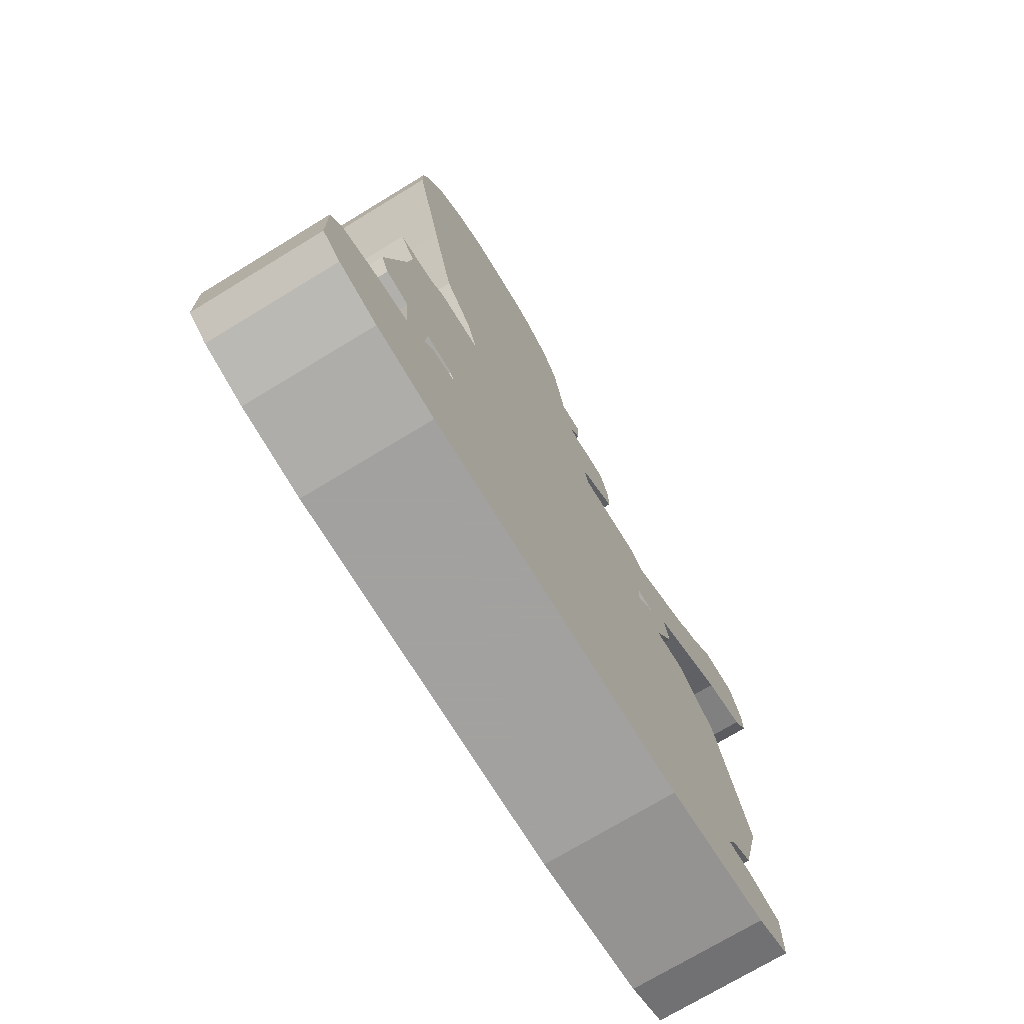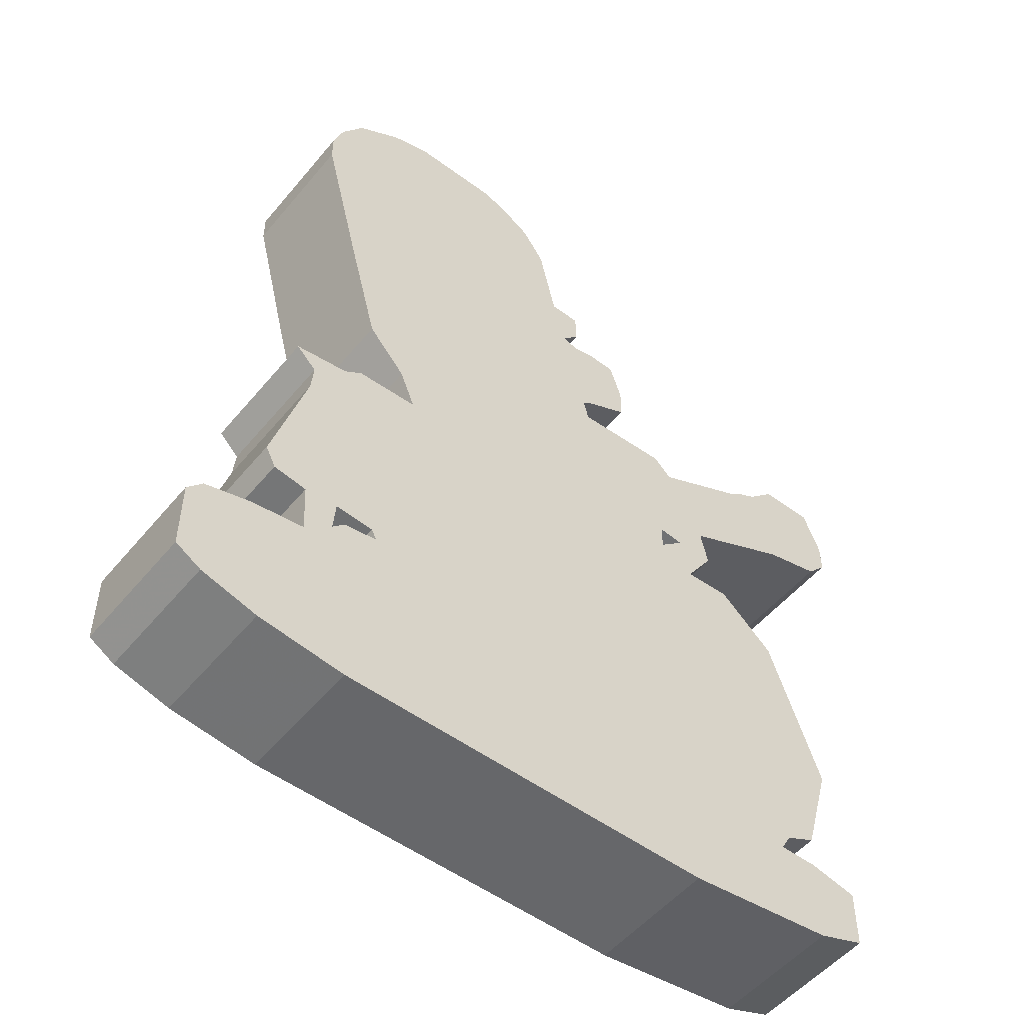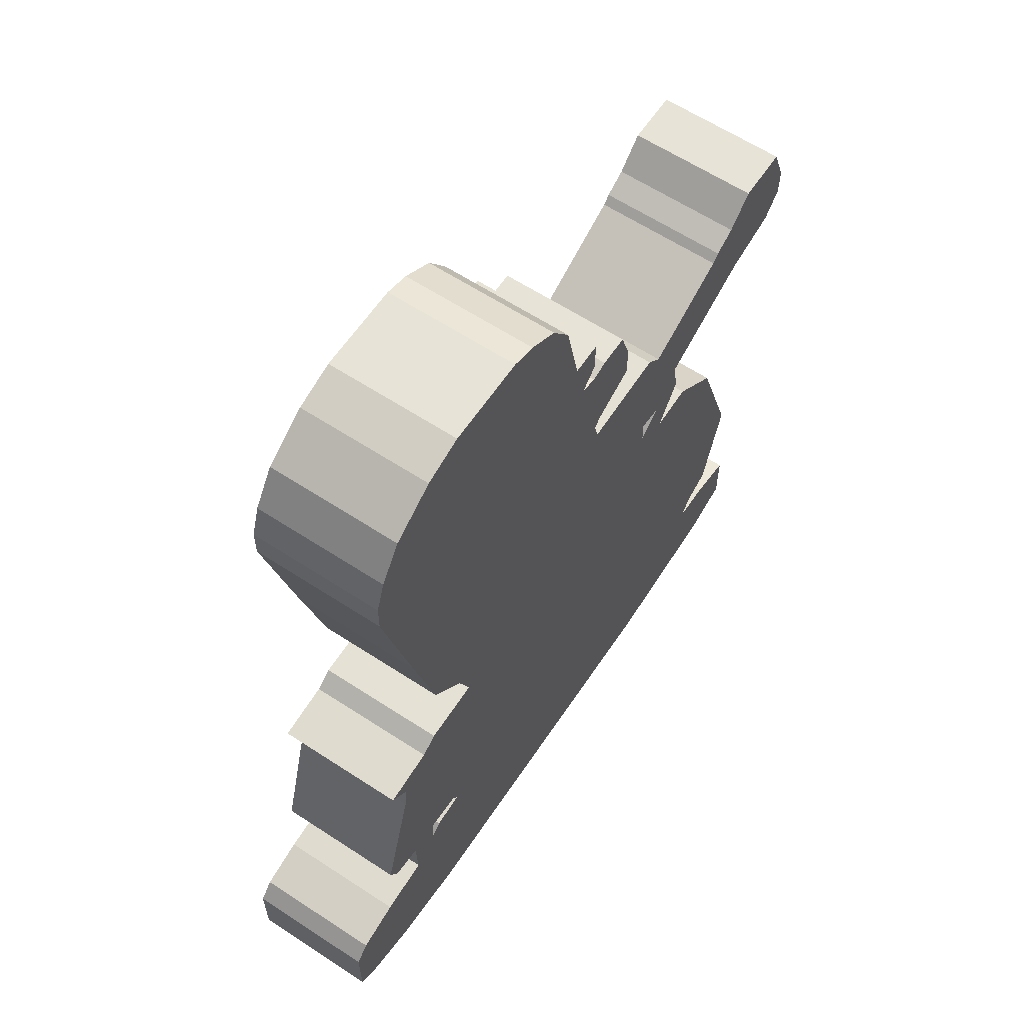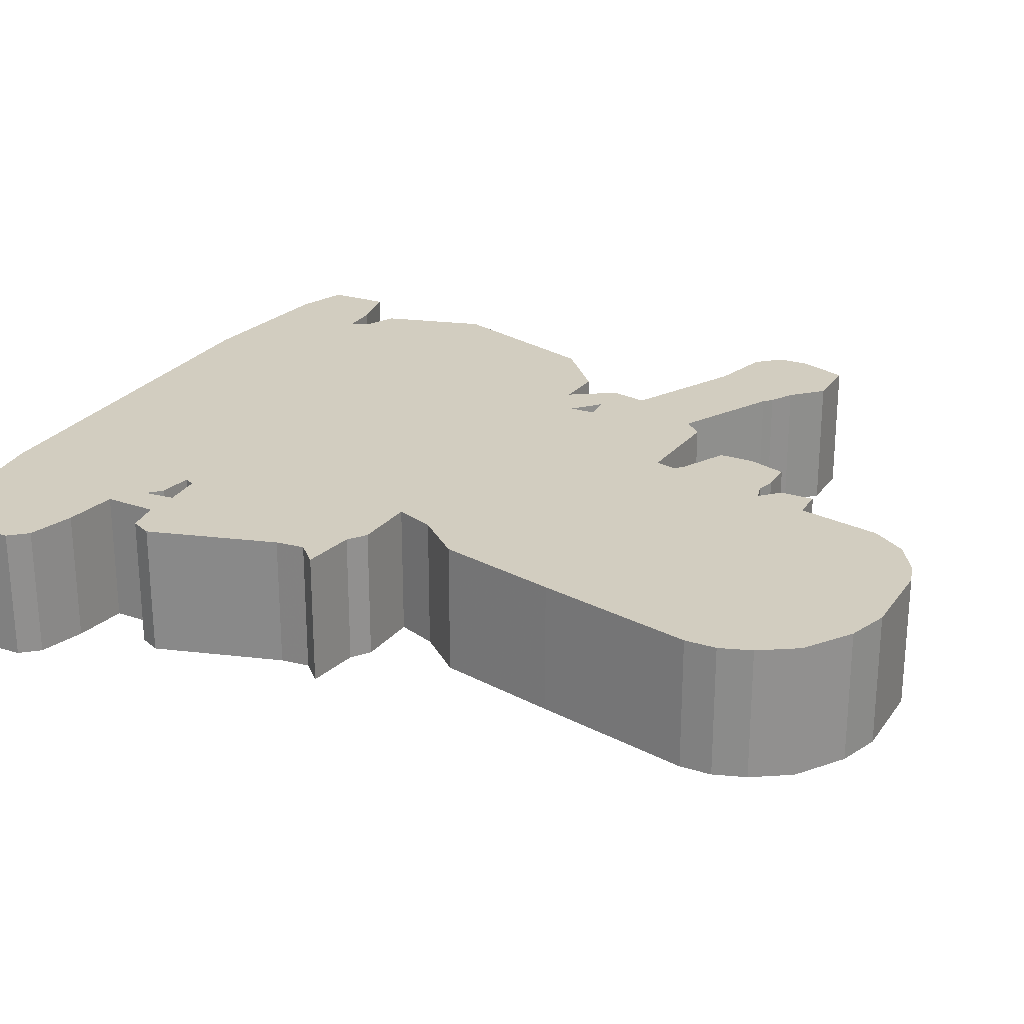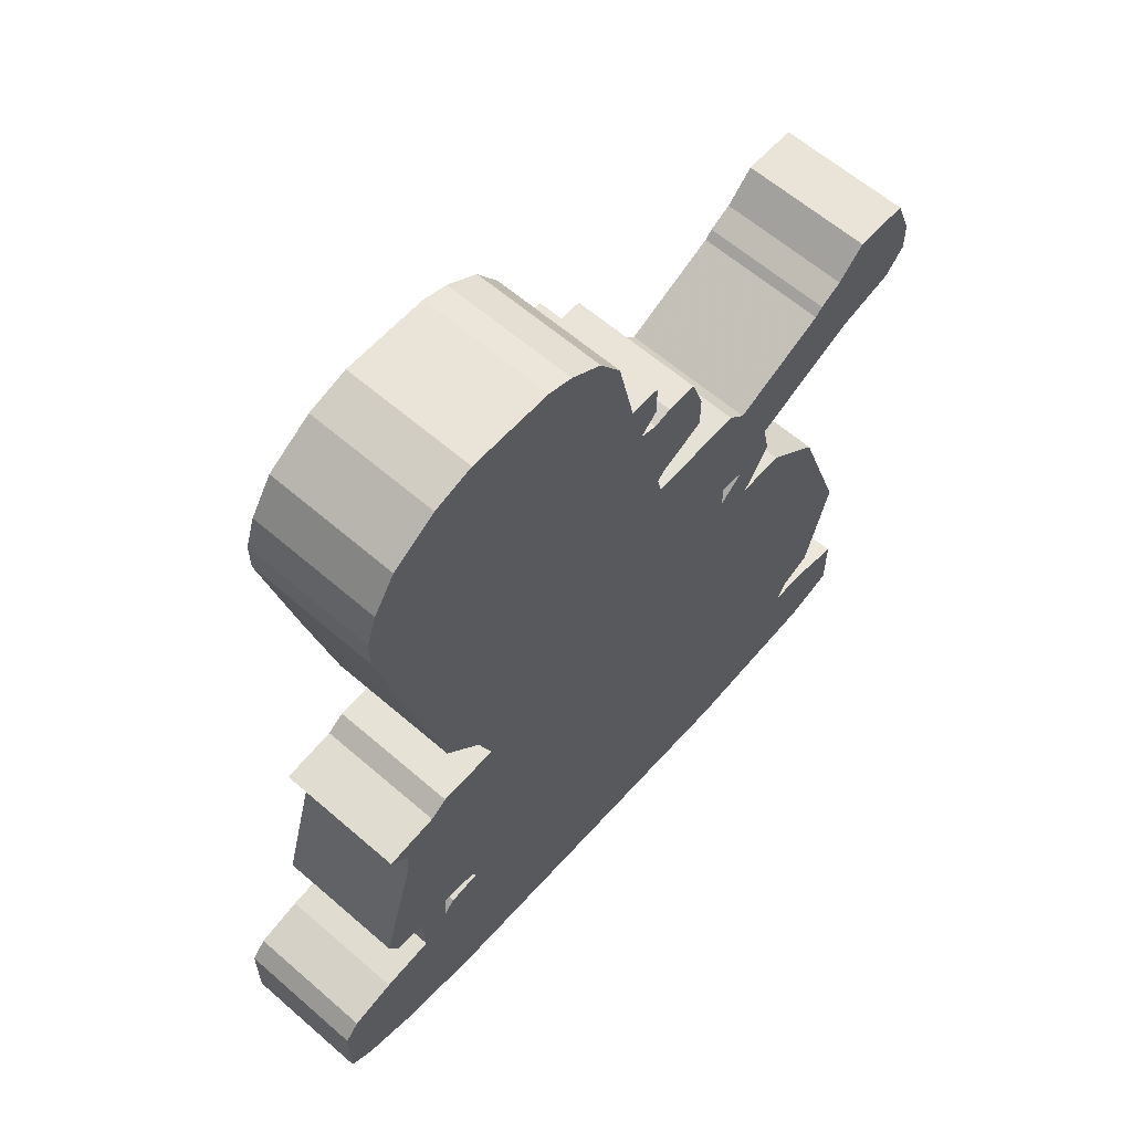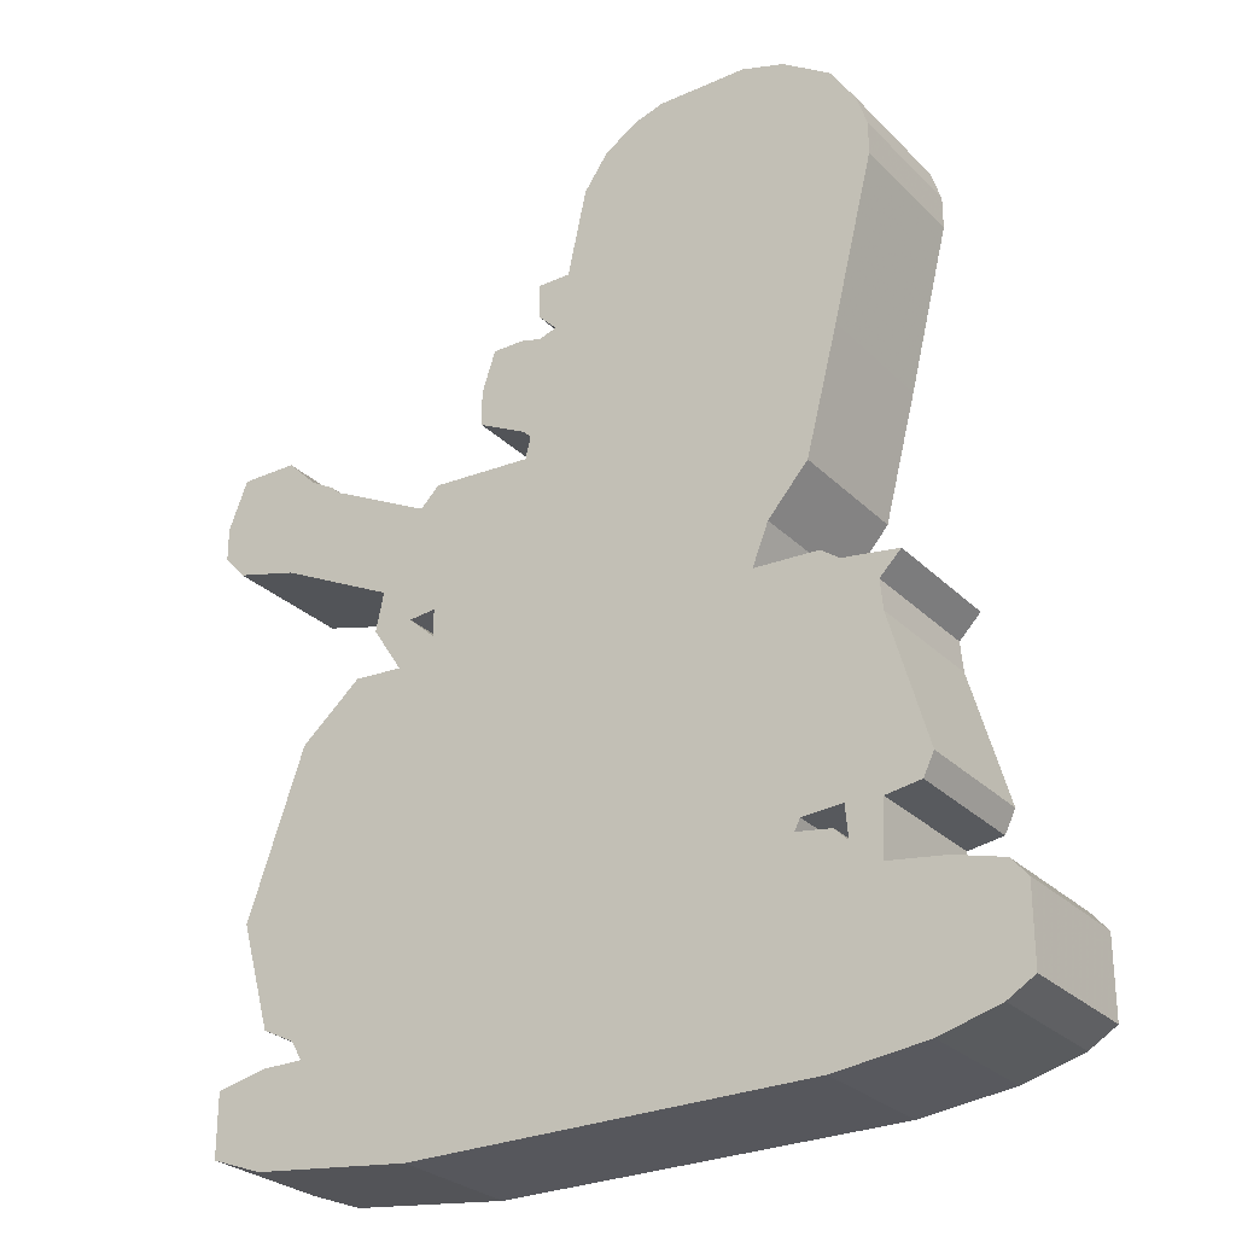
<metadata>
{"format":"obj","ext":"obj","renderer":"f3d","projection":"perspective","resolution":1024,"background":"white","views":[{"elev":-72.3,"azim":121.4,"up":"+Y"},{"elev":-52.2,"azim":141.5,"up":"+Y"},{"elev":61.6,"azim":123.7,"up":"+Y"},{"elev":24.7,"azim":116.9,"up":"+Z"},{"elev":60.8,"azim":131.6,"up":"+Y"},{"elev":-27.6,"azim":34.5,"up":"+Y"}]}
</metadata>
<code>
g sbg_ocean_c_warship01_01
v 0.26 3.56 0
v 0.13 3.48 0
v 0.04 3.35 0
v -0.03 3.03 0
v -0.15 3.03 0
v -0.15 2.9 0
v -0.08 2.83 0
v -0.15 2.81 0
v -0.22 2.83 0
v -0.34 2.83 0
v -0.39 2.68 0
v -0.39 2.55 0
v -0.21 2.46 0
v -0.18 2.43 0
v -0.2 2.35 0
v -0.57 2.37 0
v -0.64 2.3 0
v -1.02 2.49 0
v -1.05 2.52 0
v -1.14 2.57 0
v -1.25 2.68 0
v -1.46 2.68 0
v -1.53 2.5 0
v -1.53 2.38 0
v -1.45 2.29 0
v -1.22 2.23 0
v -0.79 2.02 0
v -0.82 1.88 0
v -0.71 1.71 0
v -0.89 1.72 0
v -1.11 1.53 0
v -1.32 0.93 0
v -1.21 0.54 0
v -1.09 0.48 0
v -1.05 0.41 0
v -1.2 0.41 0
v -1.39 0.37 0
v -1.39 0.14 0
v -1.2 0.07 0
v -0.61 0 0
v 0.88 0 0
v 1.22 0.04 0
v 1.44 0.1 0
v 1.54 0.16 0
v 1.54 0.44 0
v 1.48 0.51 0
v 1.3 0.56 0
v 1.09 0.59 0
v 1.1 0.79 0
v 1.23 0.81 0
v 1.27 0.89 0
v 1.13 1.38 0
v 1.12 1.49 0
v 1.2 1.57 0
v 0.99 1.6 0
v 0.92 1.65 0
v 0.68 1.66 0
v 0.74 1.81 0
v 0.89 1.98 0
v 1.01 2.44 0
v 1.16 3.04 0
v 1.16 3.16 0
v 1.12 3.28 0
v 1.03 3.42 0
v 0.85 3.54 0
v 0.69 3.59 0
v 0.36 3.59 0
v 0.98 0.68 0
v 0.93 0.73 0
v 0.8 0.75 0
v 0.82 0.79 0
v 0.97 0.8 0
v -0.57 1.79 0
v -0.67 1.88 0
v -0.57 1.89 0
v 0.26 3.56 0.5
v 0.13 3.48 0.5
v 0.04 3.35 0.5
v -0.03 3.03 0.5
v -0.15 3.03 0.5
v -0.15 2.9 0.5
v -0.08 2.83 0.5
v -0.15 2.81 0.5
v -0.22 2.83 0.5
v -0.34 2.83 0.5
v -0.39 2.68 0.5
v -0.39 2.55 0.5
v -0.21 2.46 0.5
v -0.18 2.43 0.5
v -0.2 2.35 0.5
v -0.57 2.37 0.5
v -0.64 2.3 0.5
v -1.02 2.49 0.5
v -1.05 2.52 0.5
v -1.14 2.57 0.5
v -1.25 2.68 0.5
v -1.46 2.68 0.5
v -1.53 2.5 0.5
v -1.53 2.38 0.5
v -1.45 2.29 0.5
v -1.22 2.23 0.5
v -0.79 2.02 0.5
v -0.82 1.88 0.5
v -0.71 1.71 0.5
v -0.89 1.72 0.5
v -1.11 1.53 0.5
v -1.32 0.93 0.5
v -1.21 0.54 0.5
v -1.09 0.48 0.5
v -1.05 0.41 0.5
v -1.2 0.41 0.5
v -1.39 0.37 0.5
v -1.39 0.14 0.5
v -1.2 0.07 0.5
v -0.61 0 0.5
v 0.88 0 0.5
v 1.22 0.04 0.5
v 1.44 0.1 0.5
v 1.54 0.16 0.5
v 1.54 0.44 0.5
v 1.48 0.51 0.5
v 1.3 0.56 0.5
v 1.09 0.59 0.5
v 1.1 0.79 0.5
v 1.23 0.81 0.5
v 1.27 0.89 0.5
v 1.13 1.38 0.5
v 1.12 1.49 0.5
v 1.2 1.57 0.5
v 0.99 1.6 0.5
v 0.92 1.65 0.5
v 0.68 1.66 0.5
v 0.74 1.81 0.5
v 0.89 1.98 0.5
v 1.01 2.44 0.5
v 1.16 3.04 0.5
v 1.16 3.16 0.5
v 1.12 3.28 0.5
v 1.03 3.42 0.5
v 0.85 3.54 0.5
v 0.69 3.59 0.5
v 0.36 3.59 0.5
v 0.98 0.68 0.5
v 0.93 0.73 0.5
v 0.8 0.75 0.5
v 0.82 0.79 0.5
v 0.97 0.8 0.5
v -0.57 1.79 0.5
v -0.67 1.88 0.5
v -0.57 1.89 0.5
g sbg_ocean_c_warship01_01_0
f 67 66 4
f 66 65 61
f 65 64 63
f 61 65 63
f 63 62 61
f 66 61 4
f 61 60 4
f 15 60 59
f 67 4 3
f 57 56 55
f 55 54 53
f 57 55 52
f 55 53 52
f 57 52 71
f 50 49 51
f 72 52 51
f 49 72 51
f 48 47 42
f 43 47 45
f 44 43 45
f 47 46 45
f 47 43 42
f 48 42 41
f 41 40 70
f 36 35 39
f 40 39 35
f 38 36 39
f 37 36 38
f 29 70 40
f 35 29 40
f 34 33 32
f 34 29 35
f 32 29 34
f 31 30 29
f 28 27 74
f 23 20 25
f 24 23 25
f 26 25 20
f 21 20 23
f 22 21 23
f 19 18 26
f 20 19 26
f 27 26 18
f 27 18 17
f 29 28 74
f 74 27 75
f 13 12 11
f 11 9 8
f 11 10 9
f 13 11 8
f 14 13 7
f 13 8 7
f 6 5 4
f 7 6 4
f 1 67 3
f 15 4 60
f 3 2 1
f 58 57 15
f 75 15 73
f 15 57 73
f 70 73 57
f 27 17 75
f 16 75 17
f 29 74 73
f 29 73 70
f 31 29 32
f 41 70 68
f 70 69 68
f 48 41 68
f 68 72 49
f 48 68 49
f 52 72 71
f 58 15 59
f 57 71 70
f 16 15 75
f 67 141 66
f 141 67 142
f 66 140 65
f 140 66 141
f 64 138 63
f 138 64 139
f 65 139 64
f 139 65 140
f 62 136 61
f 136 62 137
f 63 137 62
f 137 63 138
f 61 135 60
f 135 61 136
f 60 134 59
f 134 60 135
f 4 78 3
f 78 4 79
f 56 130 55
f 130 56 131
f 57 131 56
f 131 57 132
f 54 128 53
f 128 54 129
f 55 129 54
f 129 55 130
f 53 127 52
f 127 53 128
f 50 124 49
f 124 50 125
f 51 125 50
f 125 51 126
f 52 126 51
f 126 52 127
f 48 122 47
f 122 48 123
f 44 118 43
f 118 44 119
f 45 119 44
f 119 45 120
f 46 120 45
f 120 46 121
f 47 121 46
f 121 47 122
f 43 117 42
f 117 43 118
f 42 116 41
f 116 42 117
f 41 115 40
f 115 41 116
f 36 110 35
f 110 36 111
f 40 114 39
f 114 40 115
f 39 113 38
f 113 39 114
f 37 111 36
f 111 37 112
f 38 112 37
f 112 38 113
f 33 107 32
f 107 33 108
f 34 108 33
f 108 34 109
f 35 109 34
f 109 35 110
f 30 104 29
f 104 30 105
f 31 105 30
f 105 31 106
f 28 102 27
f 102 28 103
f 24 98 23
f 98 24 99
f 25 99 24
f 99 25 100
f 26 100 25
f 100 26 101
f 21 95 20
f 95 21 96
f 22 96 21
f 96 22 97
f 23 97 22
f 97 23 98
f 19 93 18
f 93 19 94
f 20 94 19
f 94 20 95
f 27 101 26
f 101 27 102
f 18 92 17
f 92 18 93
f 29 103 28
f 103 29 104
f 75 149 74
f 149 75 150
f 12 86 11
f 86 12 87
f 13 87 12
f 87 13 88
f 9 83 8
f 83 9 84
f 10 84 9
f 84 10 85
f 11 85 10
f 85 11 86
f 14 88 13
f 88 14 89
f 7 89 14
f 89 7 82
f 8 82 7
f 82 8 83
f 5 79 4
f 79 5 80
f 6 80 5
f 80 6 81
f 7 81 6
f 81 7 82
f 4 82 7
f 82 4 79
f 1 142 67
f 142 1 76
f 15 79 4
f 79 15 90
f 2 76 1
f 76 2 77
f 3 77 2
f 77 3 78
f 58 132 57
f 132 58 133
f 73 150 75
f 150 73 148
f 17 91 16
f 91 17 92
f 74 148 73
f 148 74 149
f 32 106 31
f 106 32 107
f 69 143 68
f 143 69 144
f 70 144 69
f 144 70 145
f 68 147 72
f 147 68 143
f 49 123 48
f 123 49 124
f 72 146 71
f 146 72 147
f 59 133 58
f 133 59 134
f 71 145 70
f 145 71 146
f 16 90 15
f 90 16 91
f 79 141 142
f 136 140 141
f 138 139 140
f 138 140 136
f 136 137 138
f 79 136 141
f 79 135 136
f 134 135 90
f 78 79 142
f 130 131 132
f 128 129 130
f 127 130 132
f 127 128 130
f 146 127 132
f 126 124 125
f 126 127 147
f 126 147 124
f 117 122 123
f 120 122 118
f 120 118 119
f 120 121 122
f 117 118 122
f 116 117 123
f 145 115 116
f 114 110 111
f 110 114 115
f 114 111 113
f 113 111 112
f 115 145 104
f 115 104 110
f 107 108 109
f 110 104 109
f 109 104 107
f 104 105 106
f 149 102 103
f 100 95 98
f 100 98 99
f 95 100 101
f 98 95 96
f 98 96 97
f 101 93 94
f 101 94 95
f 93 101 102
f 92 93 102
f 149 103 104
f 150 102 149
f 86 87 88
f 83 84 86
f 84 85 86
f 83 86 88
f 82 88 89
f 82 83 88
f 79 80 81
f 79 81 82
f 78 142 76
f 135 79 90
f 76 77 78
f 90 132 133
f 148 90 150
f 148 132 90
f 132 148 145
f 150 92 102
f 92 150 91
f 148 149 104
f 145 148 104
f 107 104 106
f 143 145 116
f 143 144 145
f 143 116 123
f 124 147 143
f 124 143 123
f 146 147 127
f 134 90 133
f 145 146 132
f 150 90 91

</code>
